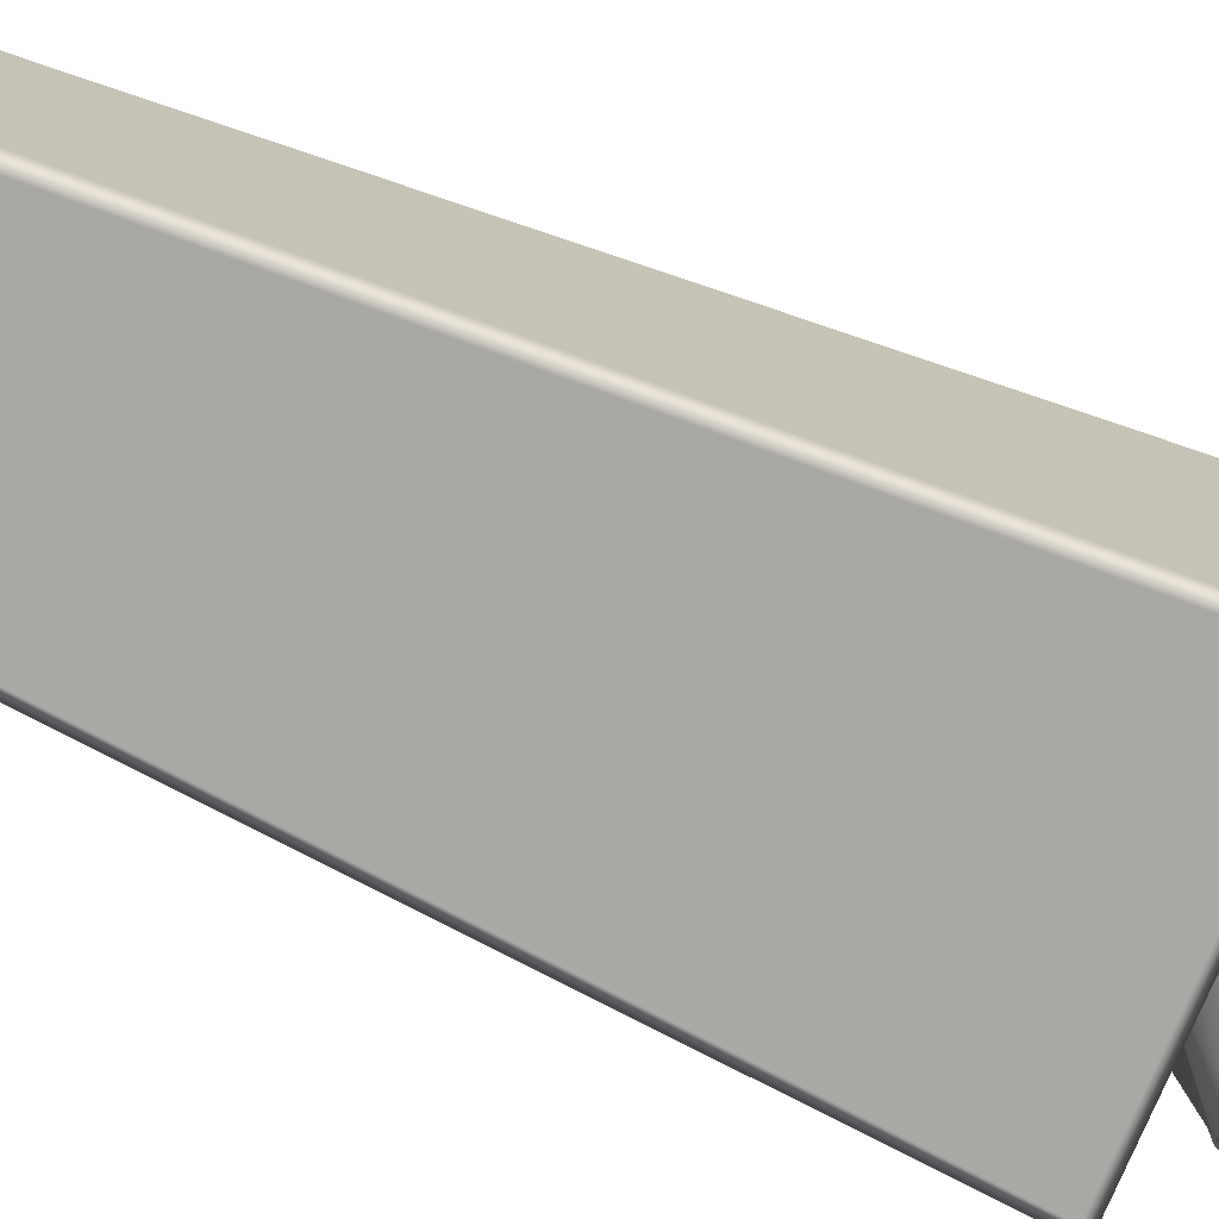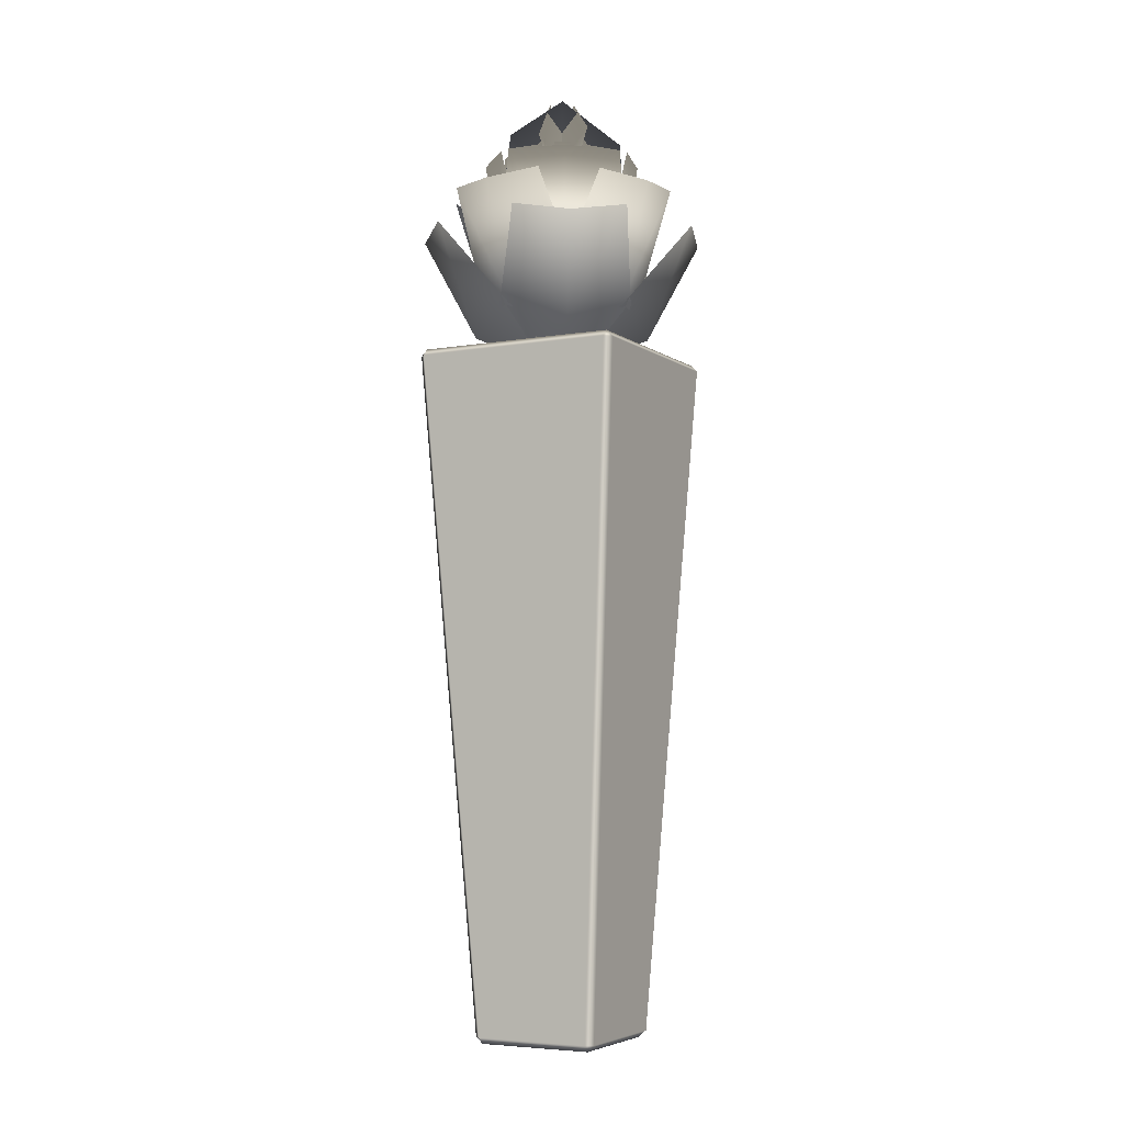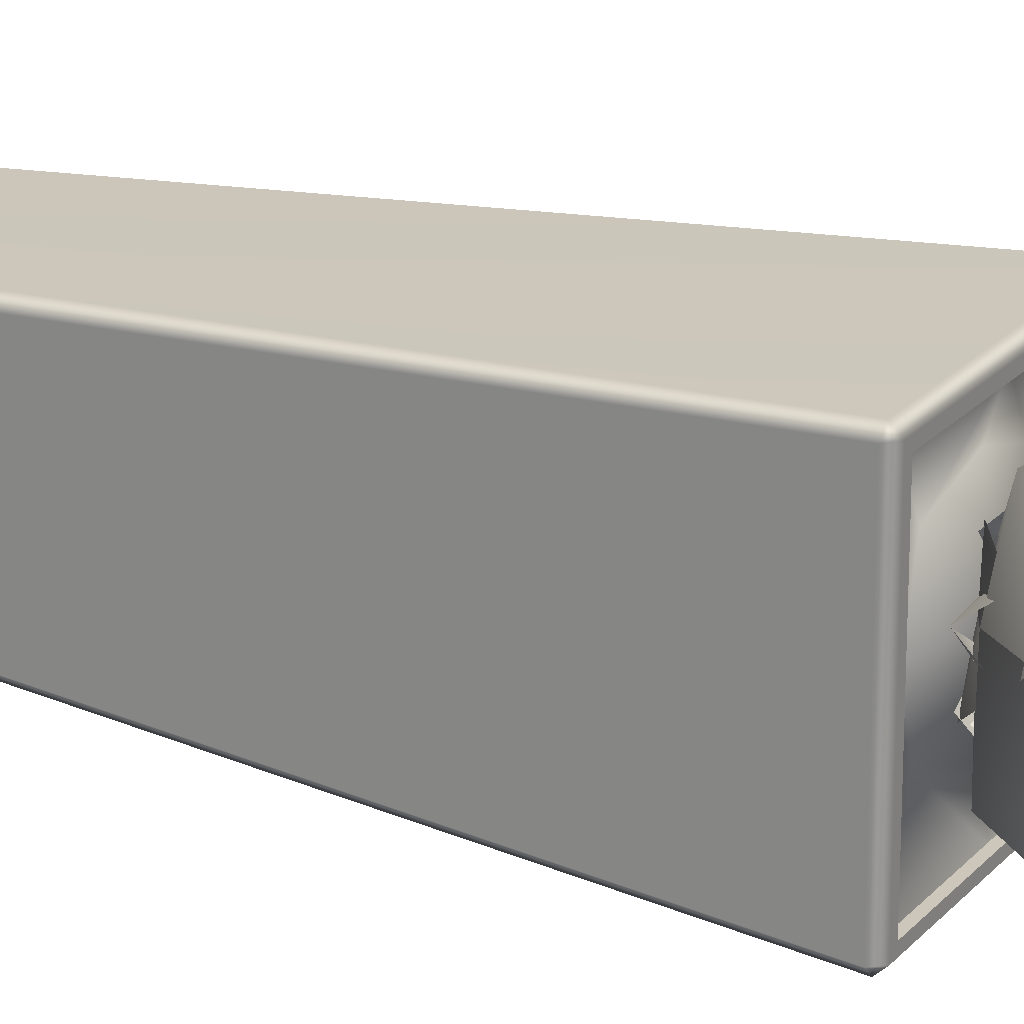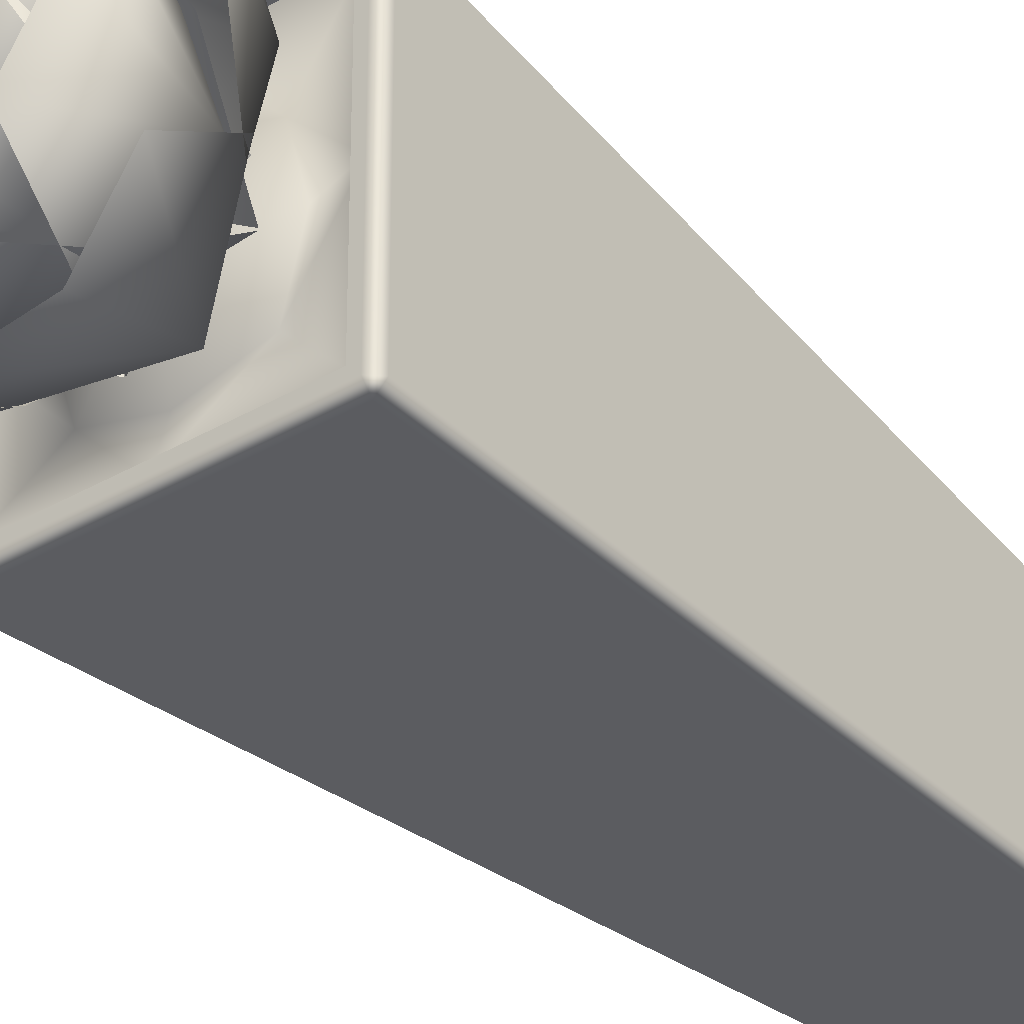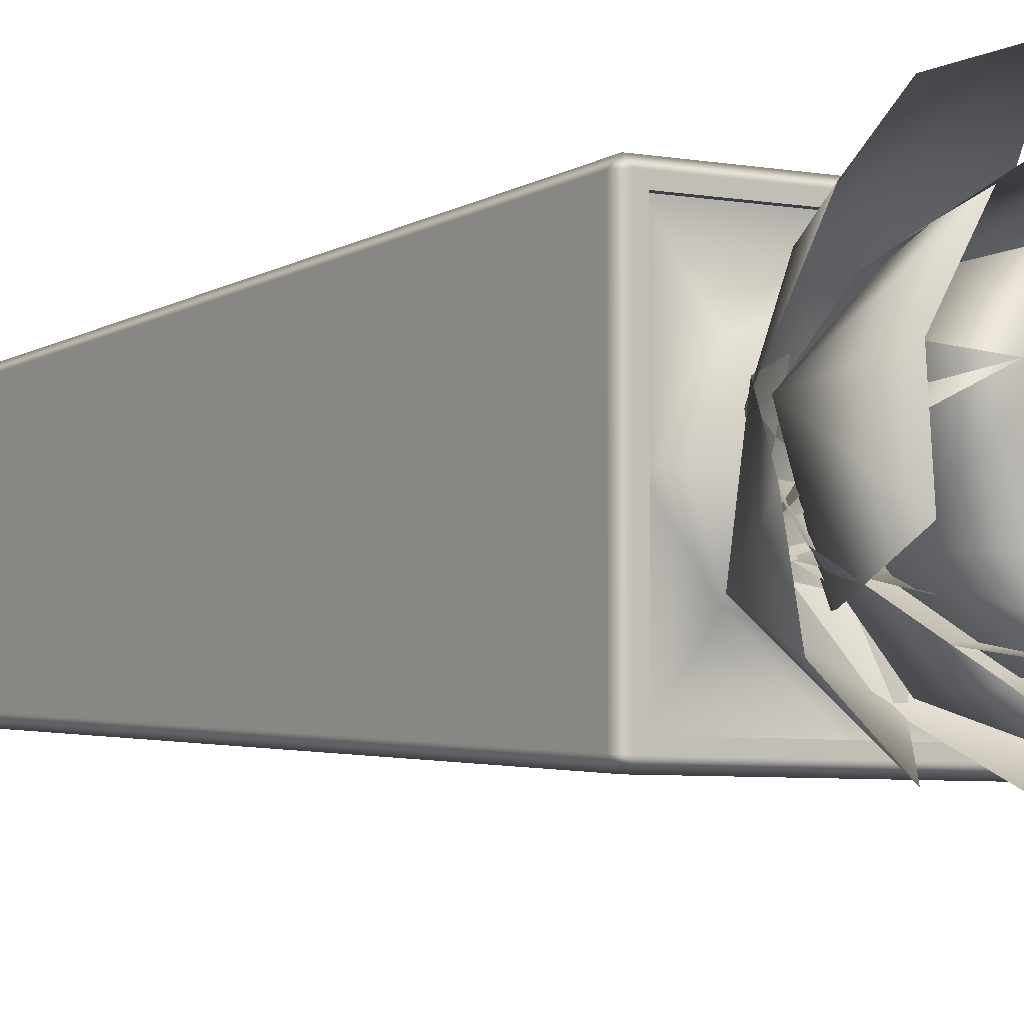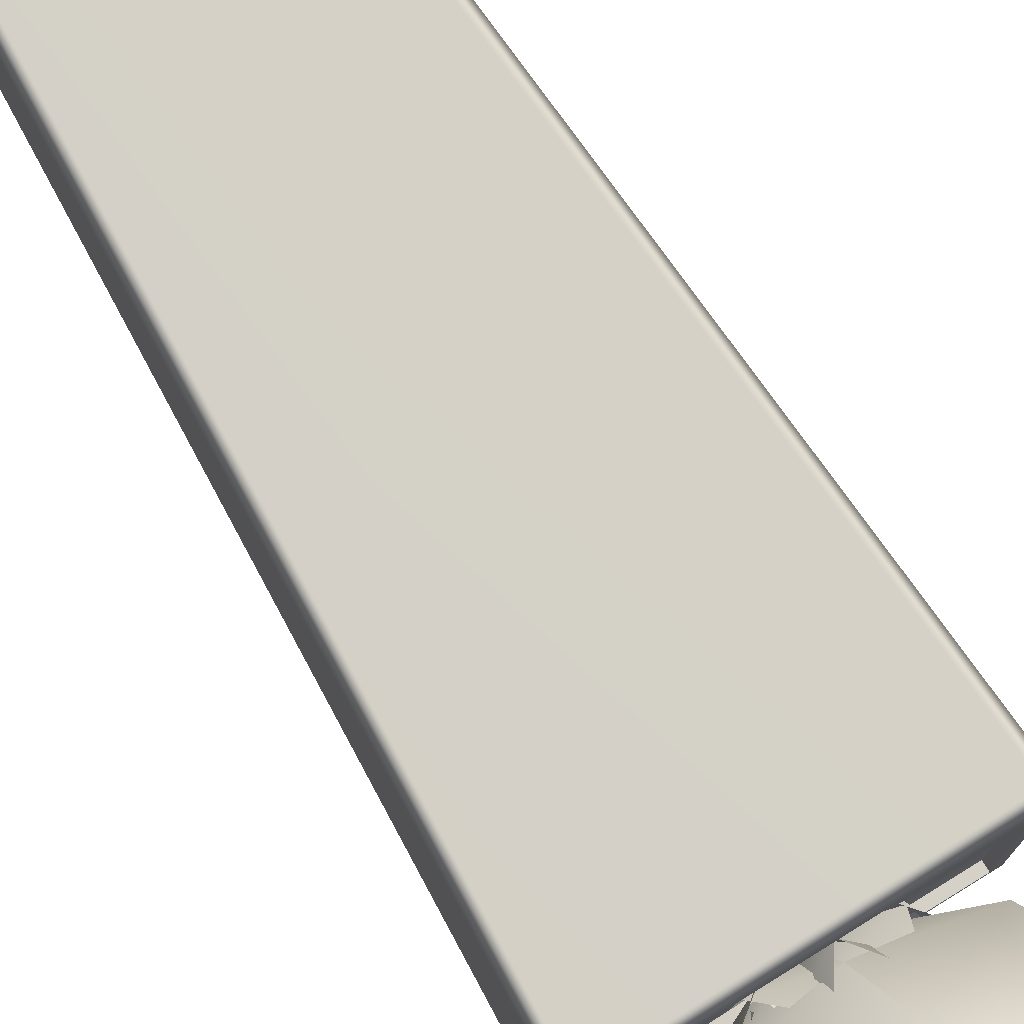
<metadata>
{"format":"obj","ext":"obj","renderer":"f3d","projection":"perspective","resolution":1024,"background":"white","views":[{"elev":-75.0,"azim":66.9,"up":"+Z"},{"elev":-5.5,"azim":-152.4,"up":"+Y"},{"elev":21.3,"azim":119.0,"up":"+Z"},{"elev":-34.6,"azim":-141.8,"up":"+Z"},{"elev":-4.4,"azim":144.2,"up":"+Z"},{"elev":79.7,"azim":148.1,"up":"+Z"}]}
</metadata>
<code>
v  8.353 0.0049 -8.354
v  8.353 0.0049 8.353
v  -8.353 0.0049 8.353
v  -8.353 0.0049 -8.354
v  13.59 94.76 -13.59
v  -13.59 94.76 -13.59
v  -13.59 94.76 13.59
v  13.59 94.76 13.59
v  14.52 98.75 15.52
v  -14.52 98.75 15.52
v  -8.414 1 9.413
v  8.414 1 9.413
v  15.52 98.75 -14.52
v  15.52 98.75 14.52
v  9.413 1 8.413
v  9.413 1 -8.414
v  -14.52 98.75 -15.52
v  14.52 98.75 -15.52
v  8.414 1 -9.413
v  -8.414 1 -9.413
v  -15.52 98.75 14.52
v  -15.52 98.75 -14.52
v  -9.413 1 -8.414
v  -9.413 1 8.413
v  -14.59 99.75 14.59
v  14.59 99.75 14.59
v  -14.59 99.75 -14.59
v  14.59 99.75 -14.59
v  13.59 99.75 13.59
v  -13.59 99.75 13.59
v  13.59 99.75 -13.59
v  -13.59 99.75 -13.59
g Square
f 1 2 3 4
f 5 6 7 8
f 9 10 11 12
f 13 14 15 16
f 17 18 19 20
f 21 22 23 24
f 11 24 3
f 2 15 12
f 23 20 4
f 1 19 16
f 10 25 21
f 14 26 9
f 22 27 17
f 18 28 13
f 23 4 3 24
f 19 1 4 20
f 15 2 1 16
f 11 3 2 12
f 9 26 25 10
f 13 28 26 14
f 17 27 28 18
f 21 25 27 22
f 14 9 12 15
f 24 11 10 21
f 18 13 16 19
f 22 17 20 23
f 29 30 25 26
f 31 29 26 28
f 32 31 28 27
f 30 32 27 25
f 8 7 30 29
f 5 8 29 31
f 6 5 31 32
f 7 6 32 30
v  6.614 102.5 10.96
v  -3.844 105.9 12.07
v  -6.498 99.38 3.378
v  1.001 98.4 1.658
v  6.018 99.39 -4.174
v  12.47 105.9 2.226
v  2.646 118 20.05
v  10.56 116.8 17.5
v  16.51 118.1 11.69
v  -2.245 123.1 -3.962
v  8.153 118.9 -4.833
v  5.65 106.6 -4.843
v  -1.415 108.9 -2.477
v  -7.042 106.6 2.408
v  -8.408 118.8 4.415
v  9.205 131.2 -0.9715
v  0.8858 138.4 1.556
v  -5.048 132.6 6.829
v  2.254 123.1 3.956
v  -8.141 118.9 4.851
v  -5.639 106.6 4.856
v  1.42 108.9 2.473
v  7.036 106.6 -2.424
v  8.397 118.8 -4.434
v  -9.201 131.2 0.9889
v  -0.8895 138.4 -1.554
v  5.03 132.6 -6.844
v  3.959 123.1 -2.25
v  4.842 118.9 8.147
v  4.85 106.6 5.645
v  2.475 108.9 -1.418
v  -2.416 106.6 -7.039
v  -4.425 118.8 -8.402
v  0.9803 131.2 9.203
v  -1.555 138.4 0.8875
v  -6.836 132.6 -5.039
v  -3.954 123.1 2.259
v  -4.86 118.9 -8.135
v  -4.863 106.6 -5.634
v  -2.472 108.9 1.423
v  2.432 106.6 7.034
v  4.444 118.8 8.392
v  -0.9971 131.2 -9.2
v  1.553 138.4 -0.8912
v  6.852 132.6 5.022
v  -3.78 115.5 -6.615
v  6.942 113.5 -7.056
v  5.823 100.7 -4.541
v  -1.487 102.3 -2.603
v  -6.869 100.7 2.711
v  -9.603 113.4 2.397
v  5.704 130.8 -6.333
v  -2.301 131.4 -4.027
v  -8.352 130.8 1.698
v  3.795 115.5 6.607
v  -6.926 113.5 7.071
v  -5.813 100.7 4.554
v  1.493 102.3 2.6
v  6.863 100.7 -2.726
v  9.598 113.4 -2.419
v  -5.689 130.8 6.346
v  2.31 131.4 4.021
v  8.348 130.8 -1.717
v  6.611 115.5 -3.787
v  7.063 113.5 6.934
v  4.547 100.7 5.818
v  2.601 102.3 -1.49
v  -2.718 100.7 -6.866
v  -2.408 113.4 -9.6
v  6.339 130.8 5.697
v  4.024 131.4 -2.305
v  -1.707 130.8 -8.35
v  -6.602 115.5 3.802
v  -7.079 113.5 -6.918
v  -4.561 100.7 -5.808
v  -2.598 102.3 1.496
v  2.734 100.7 6.86
v  2.43 113.4 9.595
v  -6.352 130.8 -5.682
v  -4.019 131.4 2.314
v  1.726 130.8 8.346
v  -5.18 111.9 -9.066
v  5.696 111.7 -9.235
v  6.067 100.1 -4.113
v  -1.431 100.9 -2.504
v  -6.625 100.1 3.138
v  -10.85 111.7 0.2171
v  2.461 128.7 -12.01
v  -5.63 128.8 -9.854
v  -11.59 128.7 -3.978
v  5.2 111.9 9.054
v  -5.675 111.7 9.248
v  -6.058 100.1 4.127
v  1.437 100.9 2.501
v  6.617 100.1 -3.153
v  10.85 111.7 -0.2417
v  -2.434 128.7 12.01
v  5.652 128.8 9.841
v  11.6 128.7 3.951
v  9.06 111.9 -5.19
v  9.242 111.7 5.686
v  4.12 100.1 6.063
v  2.503 100.9 -1.434
v  -3.146 100.1 -6.621
v  -0.2294 111.7 -10.85
v  12.01 128.7 2.448
v  9.848 128.8 -5.641
v  3.965 128.7 -11.6
v  -9.049 111.9 5.211
v  -9.255 111.7 -5.665
v  -4.134 100.1 -6.053
v  -2.499 100.9 1.439
v  3.16 100.1 6.614
v  0.254 111.7 10.85
v  -12.02 128.7 -2.421
v  -9.835 128.8 5.663
v  -3.938 128.7 11.61
v  -11.75 107.2 -2.878
v  -4.548 108.8 -10.92
v  1.67 99.3 -7.116
v  -2.465 99.26 -0.6035
v  -1.807 99.3 7.082
v  -9.08 108.9 7.585
v  -11.98 124.1 -11.27
v  -15.96 123.6 -3.909
v  -15.83 124.2 4.457
v  11.76 107.2 2.851
v  4.573 108.8 10.91
v  -1.654 99.3 7.12
v  2.466 99.26 0.598
v  1.791 99.3 -7.086
v  9.063 108.9 -7.606
v  12.01 124.1 11.24
v  15.97 123.6 3.873
v  15.82 124.2 -4.493
v  2.865 107.2 -11.76
v  10.92 108.8 -4.561
v  7.118 99.3 1.662
v  0.6008 99.26 -2.466
v  -7.084 99.3 -1.799
v  -7.596 108.9 -9.072
v  11.25 124.1 -11.99
v  3.891 123.6 -15.97
v  -4.475 124.2 -15.83
v  -2.838 107.2 11.76
v  -10.91 108.8 4.586
v  -7.121 99.3 -1.646
v  -0.5952 99.26 2.467
v  7.088 99.3 1.783
v  7.616 108.9 9.055
v  -11.23 124.1 12.02
v  -3.855 123.6 15.98
v  4.511 124.2 15.81
v  10.97 102.5 -6.602
v  12.07 105.9 3.857
v  3.371 99.38 6.502
v  1.659 98.4 -0.9988
v  -4.167 99.39 -6.022
v  2.24 105.9 -12.47
v  20.05 118 -2.624
v  17.51 116.8 -10.54
v  11.71 118.1 -16.49
v  -6.589 102.5 -10.98
v  3.871 105.9 -12.06
v  6.505 99.38 -3.364
v  -0.9969 98.4 -1.661
v  -6.027 99.39 4.16
v  -12.47 105.9 -2.254
v  -2.601 118 -20.06
v  -10.52 116.8 -17.52
v  -16.48 118.1 -11.72
v  -10.98 102.5 6.577
v  -12.06 105.9 -3.885
v  -3.356 99.38 -6.509
v  -1.662 98.4 0.995
v  4.154 99.39 6.032
v  -2.268 105.9 12.46
v  -20.06 118 2.578
v  -17.53 116.8 10.5
v  -11.74 118.1 16.47
g Pine
f 33 34 35 36
f 37 38 33 36
f 39 34 33 40
f 33 38 41 40
f 42 43 44 45
f 46 47 42 45
f 48 43 42 49
f 42 47 50 49
f 51 52 53 54
f 55 56 51 54
f 57 52 51 58
f 51 56 59 58
f 60 61 62 63
f 64 65 60 63
f 66 61 60 67
f 60 65 68 67
f 69 70 71 72
f 73 74 69 72
f 75 70 69 76
f 69 74 77 76
f 78 79 80 81
f 82 83 78 81
f 84 79 78 85
f 78 83 86 85
f 87 88 89 90
f 91 92 87 90
f 93 88 87 94
f 87 92 95 94
f 96 97 98 99
f 100 101 96 99
f 102 97 96 103
f 96 101 104 103
f 105 106 107 108
f 109 110 105 108
f 111 106 105 112
f 105 110 113 112
f 114 115 116 117
f 118 119 114 117
f 120 115 114 121
f 114 119 122 121
f 123 124 125 126
f 127 128 123 126
f 129 124 123 130
f 123 128 131 130
f 132 133 134 135
f 136 137 132 135
f 138 133 132 139
f 132 137 140 139
f 141 142 143 144
f 145 146 141 144
f 147 142 141 148
f 141 146 149 148
f 150 151 152 153
f 154 155 150 153
f 156 151 150 157
f 150 155 158 157
f 159 160 161 162
f 163 164 159 162
f 165 160 159 166
f 159 164 167 166
f 168 169 170 171
f 172 173 168 171
f 174 169 168 175
f 168 173 176 175
f 177 178 179 180
f 181 182 177 180
f 183 178 177 184
f 177 182 185 184
f 186 187 188 189
f 190 191 186 189
f 192 187 186 193
f 186 191 194 193
f 195 196 197 198
f 199 200 195 198
f 201 196 195 202
f 195 200 203 202
f 204 205 206 207
f 208 209 204 207
f 210 205 204 211
f 204 209 212 211
v  -14 99 14
v  -7 99 14
v  -7 97.35 7
v  -14 99 7
v  0 99 14
v  0 97.65 9.092
v  7 99 14
v  7 97.35 7
v  14 99 14
v  14 99 7
v  -14 99 -0
v  -9.092 97.65 -0
v  0 99.25 -0
v  9.092 97.65 -0
v  14 99 -0
v  -7 97.35 -7
v  -14 99 -7
v  0 97.65 -9.092
v  7 97.35 -7
v  14 99 -7
v  -14 99 -14
v  -7 99 -14
v  0 99 -14
v  7 99 -14
v  14 99 -14
g Cover
f 213 214 215 216
f 215 214 217 218
f 217 219 220 218
f 220 219 221 222
f 223 216 215 224
f 215 218 225 224
f 225 218 220 226
f 220 222 227 226
f 223 224 228 229
f 228 224 225 230
f 225 226 231 230
f 231 226 227 232
f 233 229 228 234
f 228 230 235 234
f 235 230 231 236
f 231 232 237 236

</code>
